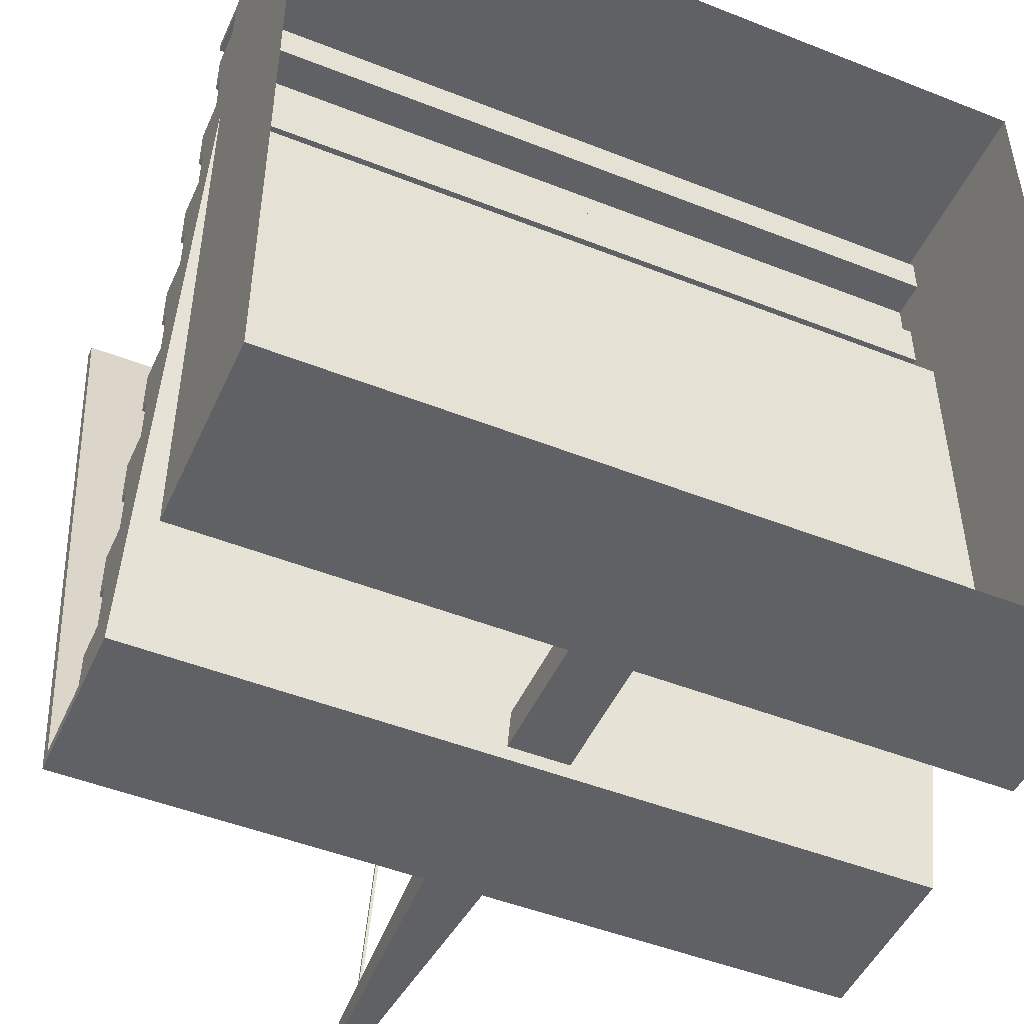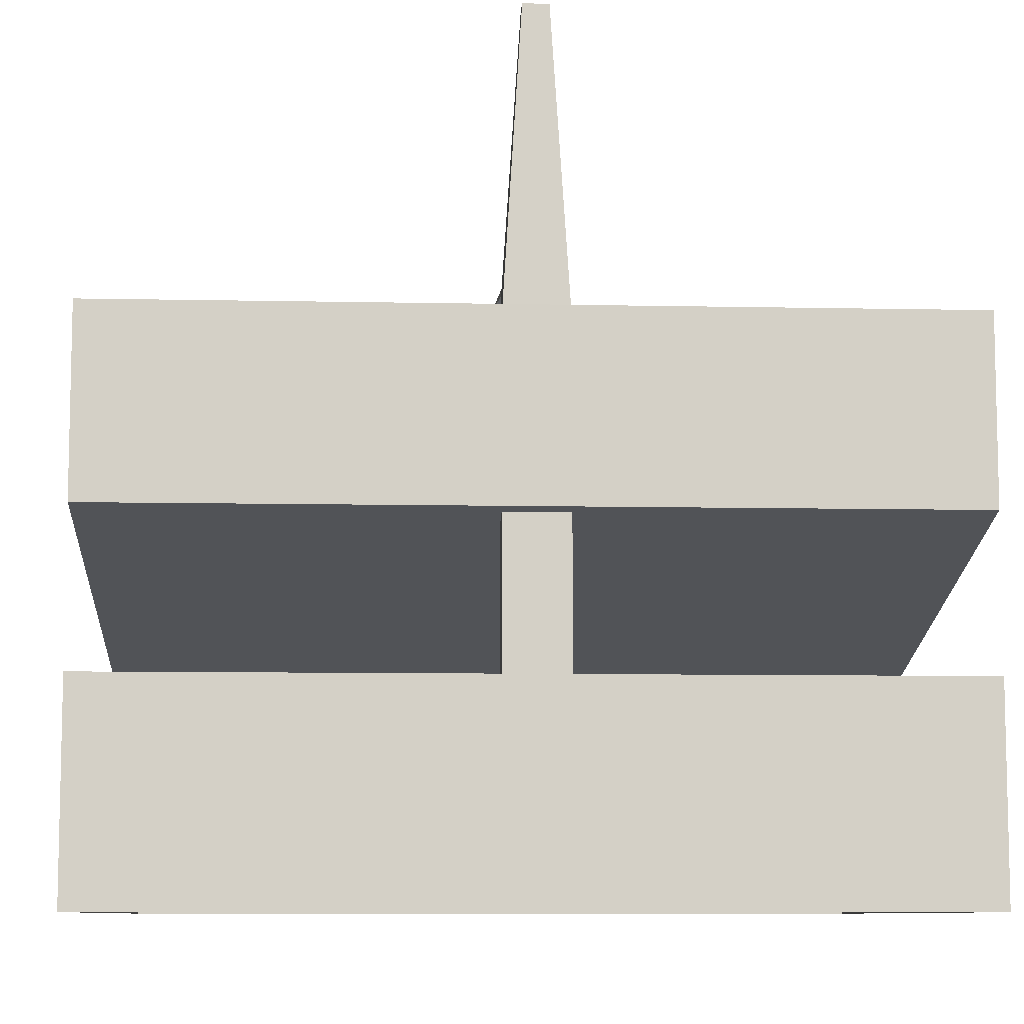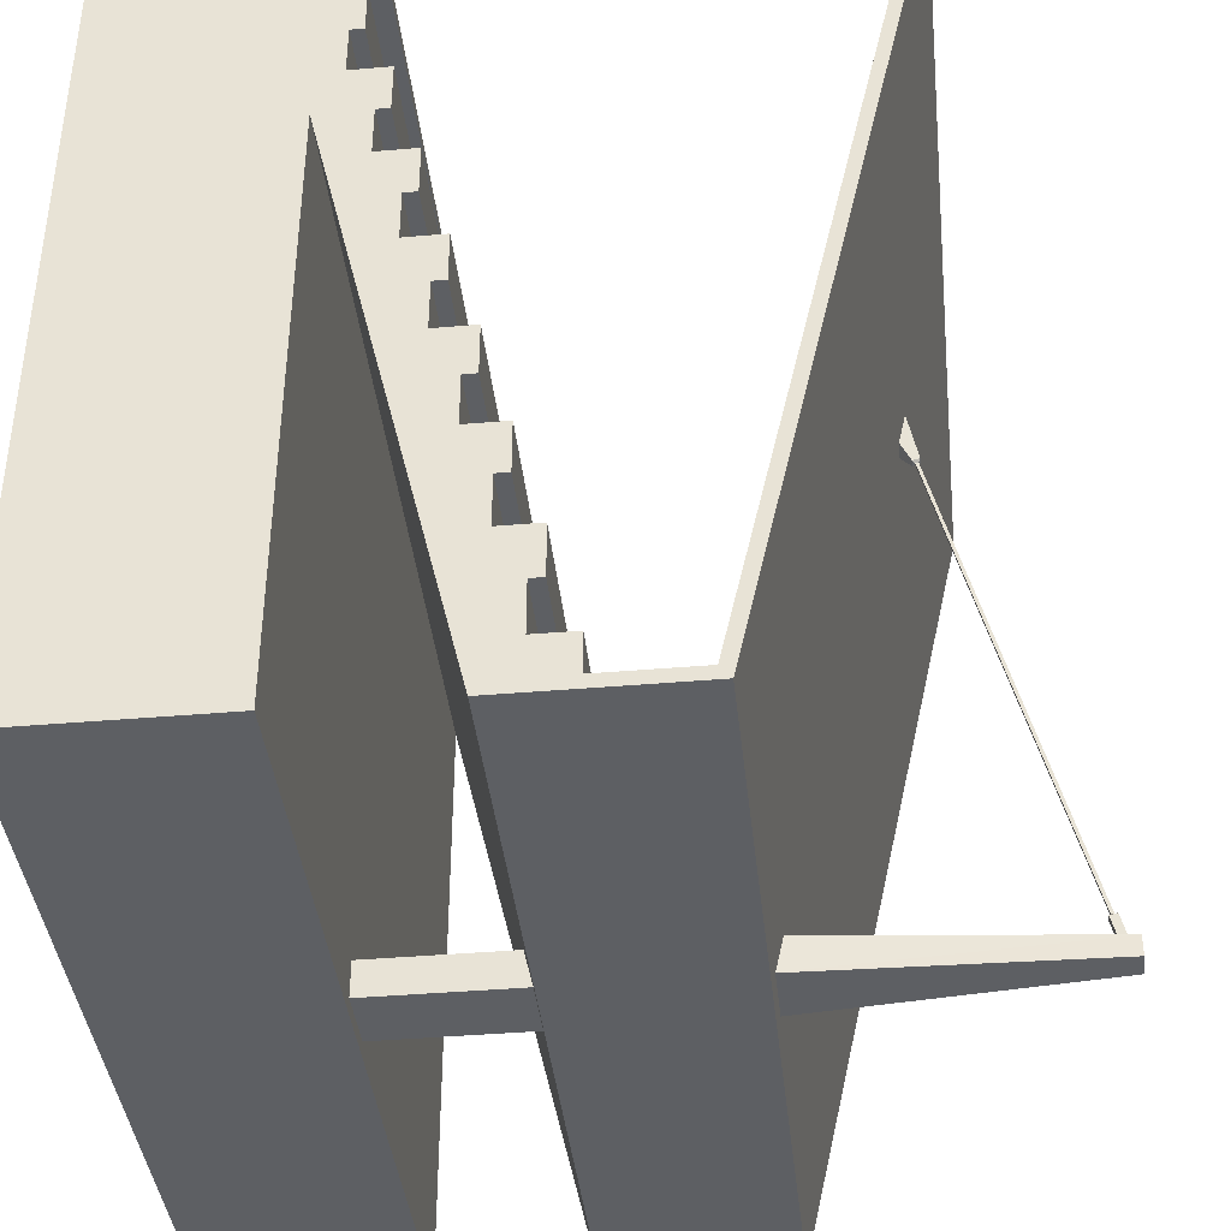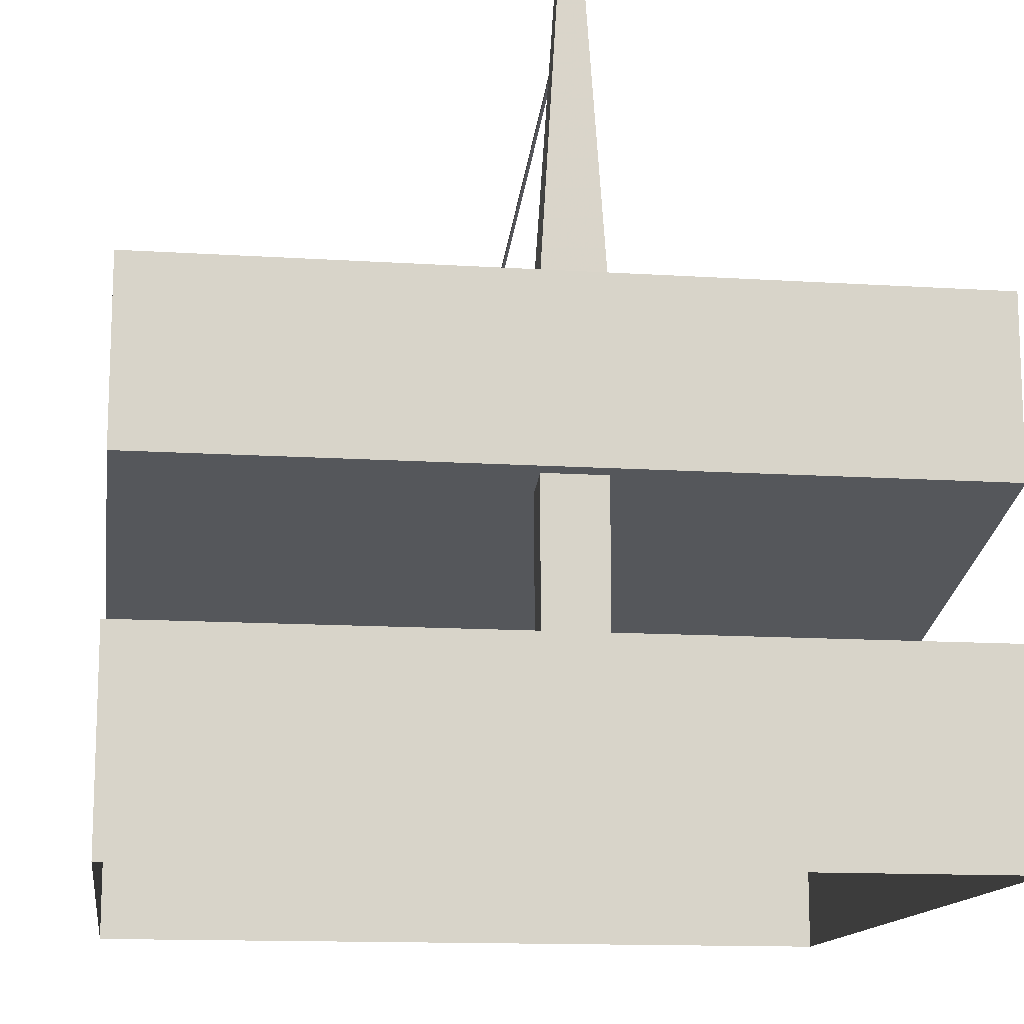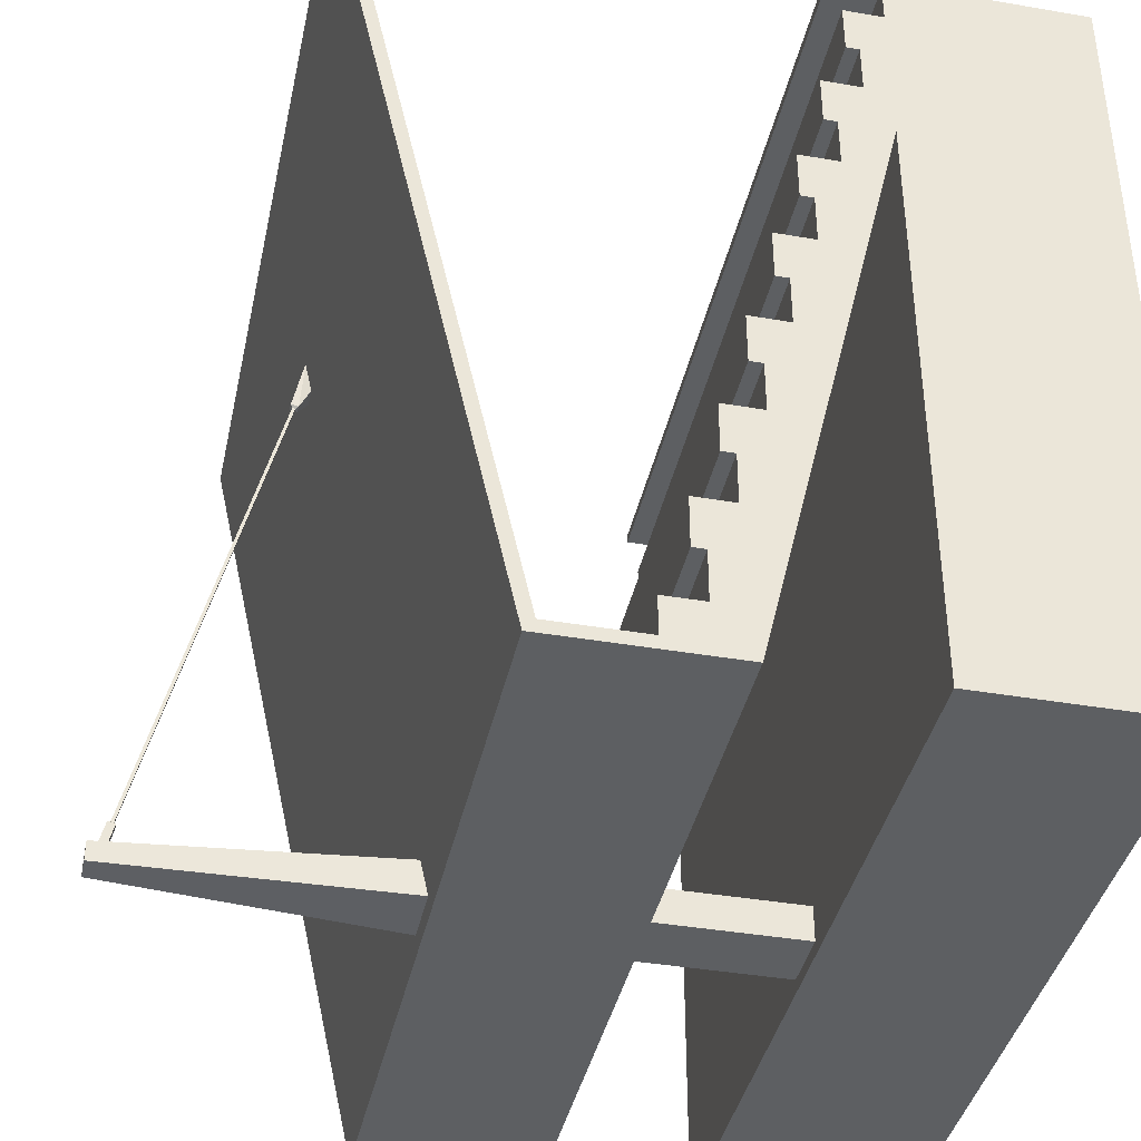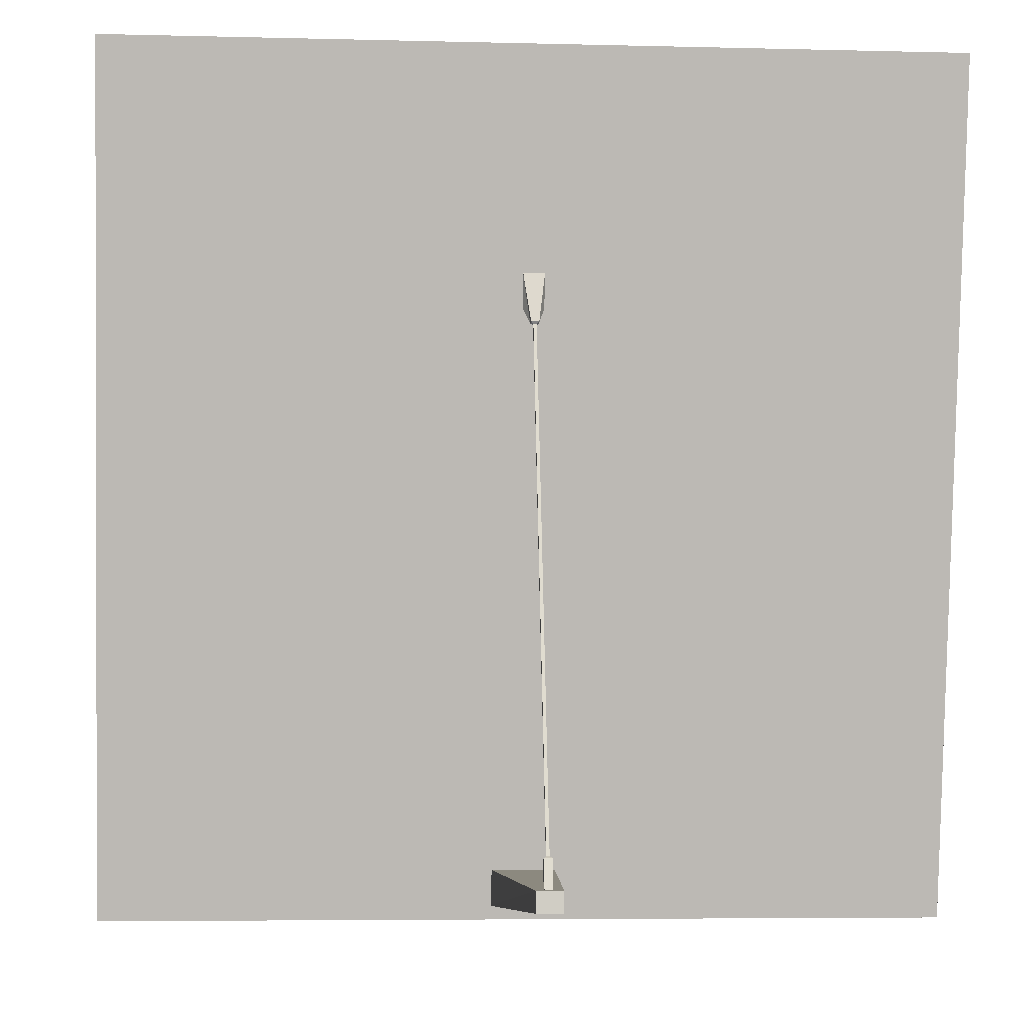
<metadata>
{"format":"obj","ext":"obj","renderer":"f3d","projection":"perspective","resolution":1024,"background":"white","views":[{"elev":-48.5,"azim":-23.8,"up":"+Z"},{"elev":-8.7,"azim":176.8,"up":"+Y"},{"elev":-40.1,"azim":96.1,"up":"+Z"},{"elev":-13.6,"azim":171.9,"up":"+Y"},{"elev":-39.6,"azim":-102.1,"up":"+Z"},{"elev":-5.5,"azim":175.4,"up":"+Z"}]}
</metadata>
<code>
o building-tribune_Cube.910
v -4 -1 4
v -4 -1 -4
v -4 1 4
v -4 0 4
v -4 0 -4
v -4 0 2
v -4 2.44 -4
v -4 1.96 -2
v -4 2.17 1e-06
v -4 1.521 2
v -4 1.391 3
v -4 1.65 2
v -4 1.65 2.5
v -4 1.48 1e-06
v -4 1.261 2.5
v -4 1.39 3.5
v -4 1.261 3
v -4 1 3.5
v -4 1.781 1
v -4 -1 2
v -4 2.041 1e-06
v -4 1.521 1.5
v -4 1.91 1.5
v -4 1.91 1
v -4 2.17 0.5
v -4 1.781 0.5
v 0.3052 0.9584 -3.527
v -4 2.301 -1
v -4 2.041 -0.5
v -4 2.43 -0.5
v -4 2.43 -1
v -4 2.561 -2
v -4 2.69 -2
v -4 2.69 -1.5
v -4 1 2
v -4 2.301 -1.5
v -4 2.821 -3
v -4 3.21 -3.875
v -4 2.561 -2.5
v -4 2.95 -2.5
v -4 2.95 -3
v -4 3.21 -3.5
v -4 2.821 -3.5
v -4 1 -4
v -4 1 3.9
v -4 1.5 4
v -4 1.5 3.9
v 4 -1 4
v 4 -1 -4
v 4 1 4
v 4 0 4
v 4 0 -4
v 4 0 2
v 4 2.44 -4
v 4 1.96 -2
v 4 2.17 -9e-06
v 4 1.521 2
v 4 1.391 3
v 4 1.65 2
v 4 1.65 2.5
v 4 1.48 -9e-06
v 4 1.261 2.5
v 4 1.39 3.5
v 4 1.261 3
v 4 1 3.5
v 4 1.781 1
v 4 -1 2
v 4 2.041 -9e-06
v 4 1.521 1.5
v 4 1.91 1.5
v 4 1.91 1
v 4 2.17 0.5
v 4 1.781 0.5
v 0.3052 0.9584 -3.873
v 4 2.301 -1
v 4 2.041 -0.5
v 4 2.43 -0.5
v 4 2.43 -1
v 4 2.561 -2
v 4 2.69 -2
v 4 2.69 -1.5
v 4 1 2
v 4 2.301 -1.5
v 4 2.821 -3
v -0.3052 0.9584 -3.873
v 4 2.561 -2.5
v 4 2.95 -2.5
v 4 2.95 -3
v 4 3.21 -3.5
v 4 2.821 -3.5
v 4 1 -4
v 4 1 3.9
v 4 1.5 4
v 4 1.5 3.9
v 4 4.11 -3.875
v 4 4.21 -4
v -4 4.11 -3.875
v -4 4.21 -4
v 4 3.21 -3.875
v -0.3052 0.9584 -3.527
v 4 5.879 4
v 4 5.999 4
v -4 5.879 4
v -4 5.999 4
v 0.1221 7 -3.797
v 0.1221 7 -3.603
v -0.1221 7 -3.603
v -0.1221 7 -3.797
v -0.3052 4.231 -3.527
v 0.3052 4.231 -3.527
v 0.3052 4.148 -3.873
v -0.3052 4.148 -3.873
v 0.1031 5.468 1.653
v 0.1031 5.541 1.983
v -0.1031 5.541 1.983
v -0.1031 5.468 1.653
v -0.0382 5.573 1.486
v -0.0149 5.6 1.472
v -0.0149 6.797 -3.328
v -0.03821 6.779 -3.354
v -0.03821 6.853 -3.335
v -0.0149 6.826 -3.321
v -0.0149 5.629 1.479
v -0.0382 5.646 1.505
v 0.0382 5.573 1.486
v 0.0149 5.6 1.472
v 0.0149 6.797 -3.328
v 0.0382 6.779 -3.354
v 0.0382 5.646 1.505
v 0.0149 5.629 1.479
v 0.0149 6.826 -3.321
v 0.0382 6.853 -3.335
v -0.03821 6.848 -3.63
v 0.0382 6.848 -3.63
v 0.0382 6.922 -3.612
v -0.03821 6.922 -3.612
g building-tribune_Cube.910_racecolors
f 15 10 35
f 4 45 18
f 36 32 8
f 26 14 22
f 32 39 7
f 15 13 12
f 4 18 35
f 26 25 9
f 39 37 43
f 5 2 20
f 36 34 33
f 10 22 14
f 21 29 8
f 29 28 36
f 15 35 18
f 111 74 85
f 39 40 41
f 29 30 31
f 26 21 14
f 22 23 24
f 18 16 11
f 6 20 1
f 3 46 47
f 4 3 45
f 6 35 44
f 62 82 57
f 51 65 92
f 97 95 101
f 83 55 79
f 73 66 69
f 79 55 54
f 109 100 27
f 59 60 62
f 82 65 51
f 56 72 73
f 90 84 86
f 52 53 67
f 80 81 83
f 57 82 61
f 68 61 55
f 83 75 76
f 99 38 42
f 65 82 62
f 110 27 74
f 88 87 86
f 78 77 76
f 73 61 68
f 71 70 69
f 58 63 65
f 7 98 96
f 53 51 48
f 94 93 50
f 51 92 50
f 53 52 91
f 99 95 97
f 54 96 95
f 54 99 89
f 77 30 29
f 51 50 3
f 72 25 26
f 70 23 22
f 109 112 85
f 33 80 79
f 41 88 84
f 9 56 68
f 31 78 75
f 12 59 57
f 60 13 15
f 24 71 66
f 11 58 64
f 47 94 92
f 81 34 36
f 87 40 39
f 89 42 43
f 83 36 28
f 90 43 37
f 88 41 40
f 81 80 33
f 86 39 32
f 66 73 26
f 77 78 31
f 56 9 25
f 62 15 17
f 71 24 23
f 60 59 12
f 58 11 16
f 92 65 18
f 69 22 10
f 76 29 21
f 51 4 1
f 63 16 18
f 94 47 46
f 93 46 3
f 5 44 91
f 2 5 52
f 35 14 61
f 14 8 55
f 8 7 54
f 44 35 82
f 7 38 97
f 102 104 103
f 98 97 103
f 96 102 101
f 98 104 102
f 7 43 42
f 108 105 111
f 107 109 110
f 106 110 111
f 107 108 112
f 105 108 107
f 114 115 116
f 117 116 115
f 113 116 117
f 114 113 125
f 115 114 129
f 120 121 136
f 120 119 122
f 119 118 123
f 117 124 123
f 128 120 133
f 127 119 120
f 126 118 119
f 125 117 118
f 132 128 134
f 131 127 128
f 130 126 127
f 130 129 125
f 136 121 132
f 122 131 132
f 123 130 131
f 123 124 129
f 19 26 22
f 8 32 7
f 10 15 12
f 6 4 35
f 21 26 9
f 7 39 43
f 6 5 20
f 32 36 33
f 35 10 14
f 14 21 8
f 8 29 36
f 17 15 18
f 112 111 85
f 37 39 41
f 28 29 31
f 19 22 24
f 17 18 11
f 4 6 1
f 45 3 47
f 5 6 44
f 103 97 101
f 61 73 69
f 86 79 54
f 110 109 27
f 57 59 62
f 53 82 51
f 68 56 73
f 54 90 86
f 49 52 67
f 79 80 83
f 69 57 61
f 76 68 55
f 55 83 76
f 89 99 42
f 64 65 62
f 111 110 74
f 84 88 86
f 75 78 76
f 66 71 69
f 64 58 65
f 54 7 96
f 67 53 48
f 92 94 50
f 82 53 91
f 38 99 97
f 99 54 95
f 90 54 89
f 76 77 29
f 4 51 3
f 73 72 26
f 69 70 22
f 100 109 85
f 32 33 79
f 37 41 84
f 21 9 68
f 28 31 75
f 10 12 57
f 62 60 15
f 19 24 66
f 17 11 64
f 45 47 92
f 83 81 36
f 86 87 39
f 90 89 43
f 75 83 28
f 84 90 37
f 87 88 40
f 34 81 33
f 79 86 32
f 19 66 26
f 30 77 31
f 72 56 25
f 64 62 17
f 70 71 23
f 13 60 12
f 63 58 16
f 45 92 18
f 57 69 10
f 68 76 21
f 48 51 1
f 65 63 18
f 93 94 46
f 50 93 3
f 52 5 91
f 49 2 52
f 82 35 61
f 61 14 55
f 55 8 54
f 91 44 82
f 98 7 97
f 101 102 103
f 104 98 103
f 95 96 101
f 96 98 102
f 38 7 42
f 112 108 111
f 106 107 110
f 105 106 111
f 109 107 112
f 106 105 107
f 113 114 116
f 124 117 115
f 125 113 117
f 129 114 125
f 124 115 129
f 133 120 136
f 121 120 122
f 122 119 123
f 118 117 123
f 134 128 133
f 128 127 120
f 127 126 119
f 126 125 118
f 135 132 134
f 132 131 128
f 131 130 127
f 126 130 125
f 135 136 132
f 121 122 132
f 122 123 131
f 130 123 129

</code>
